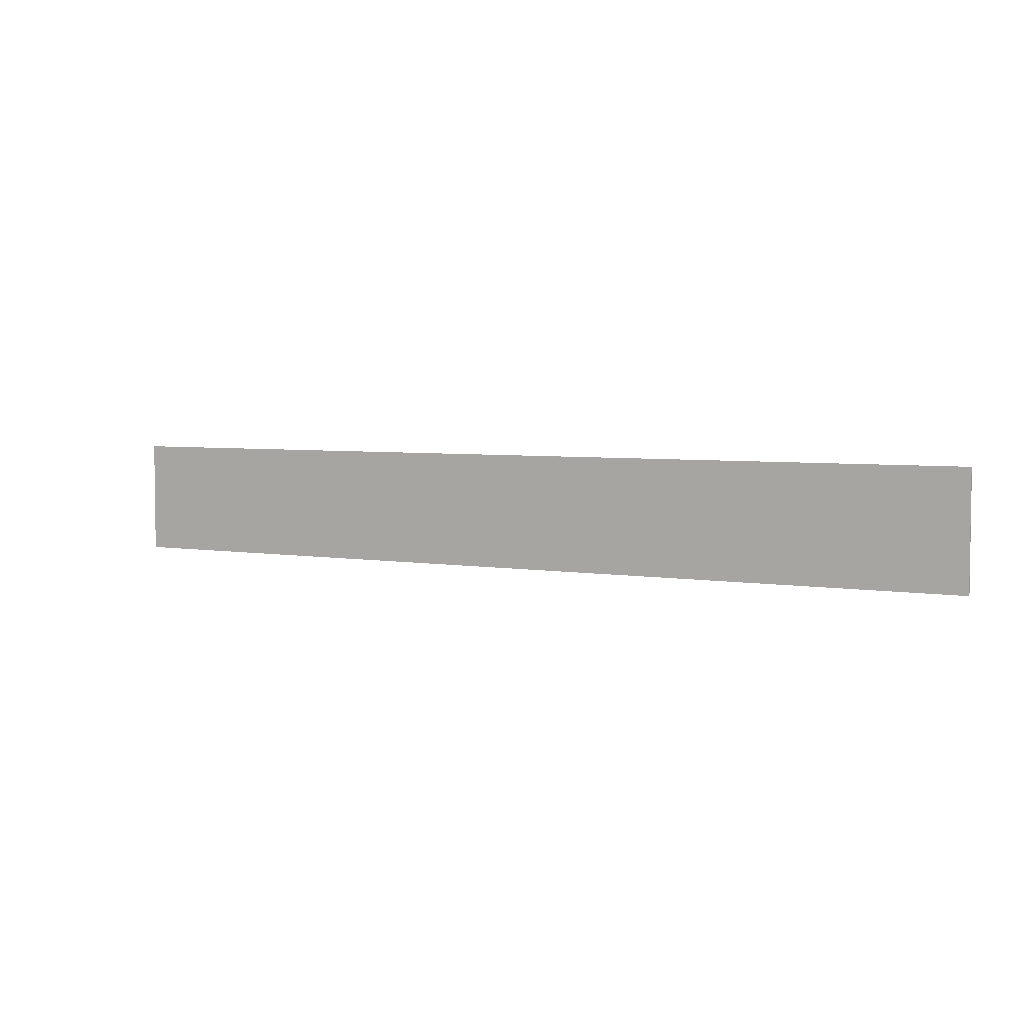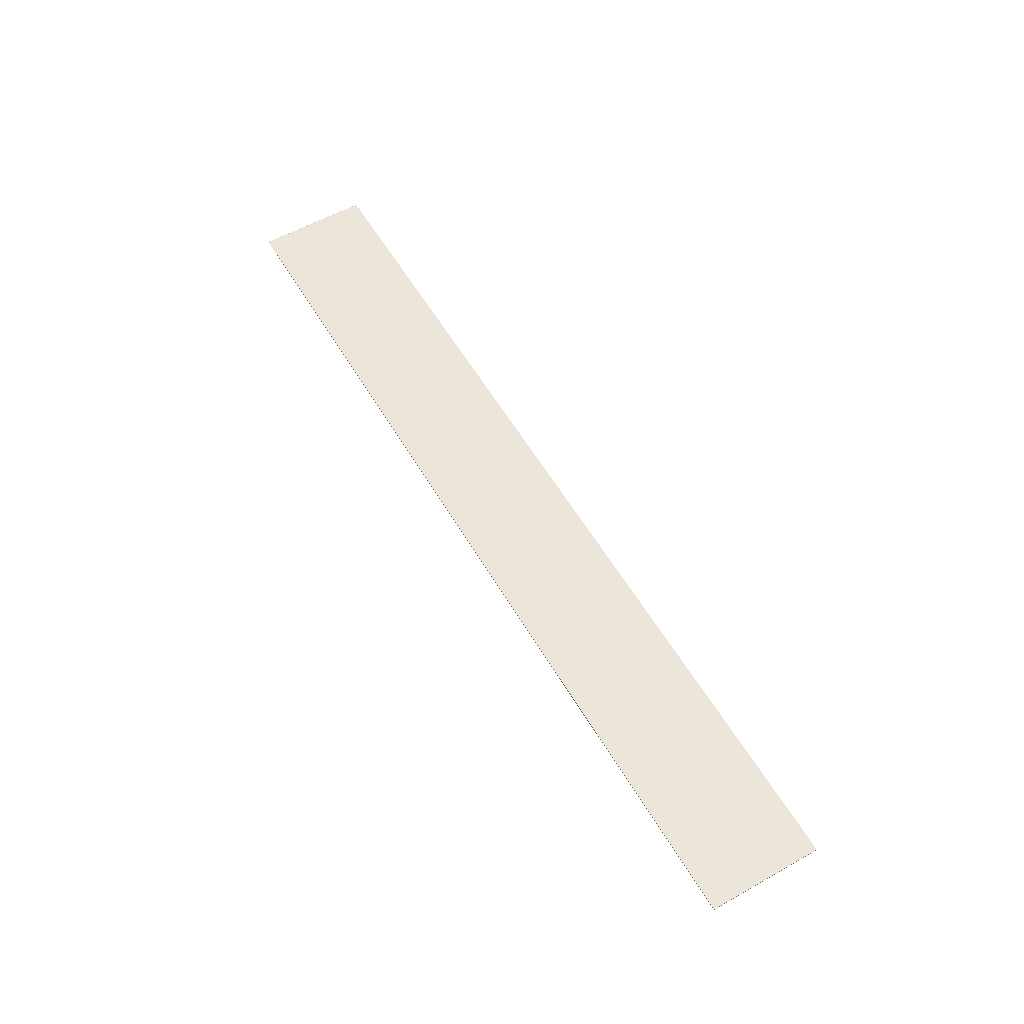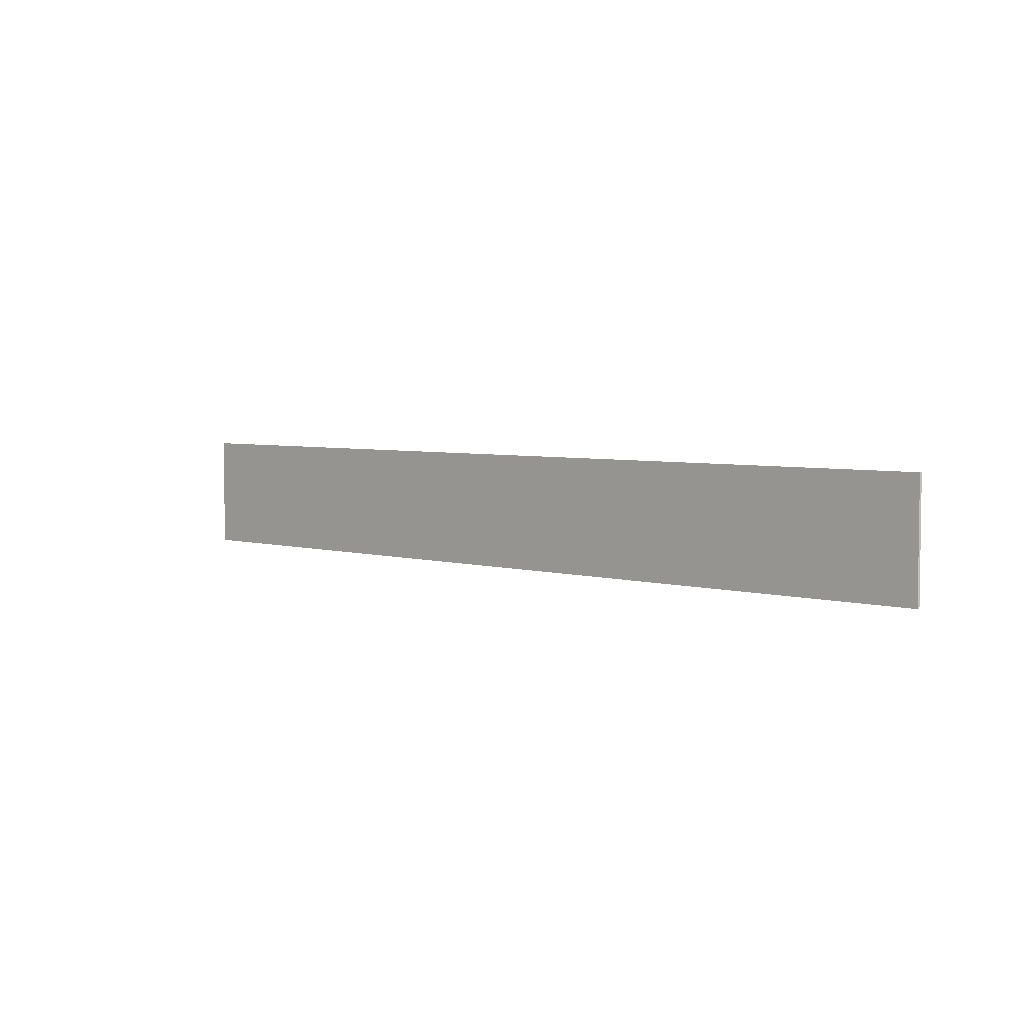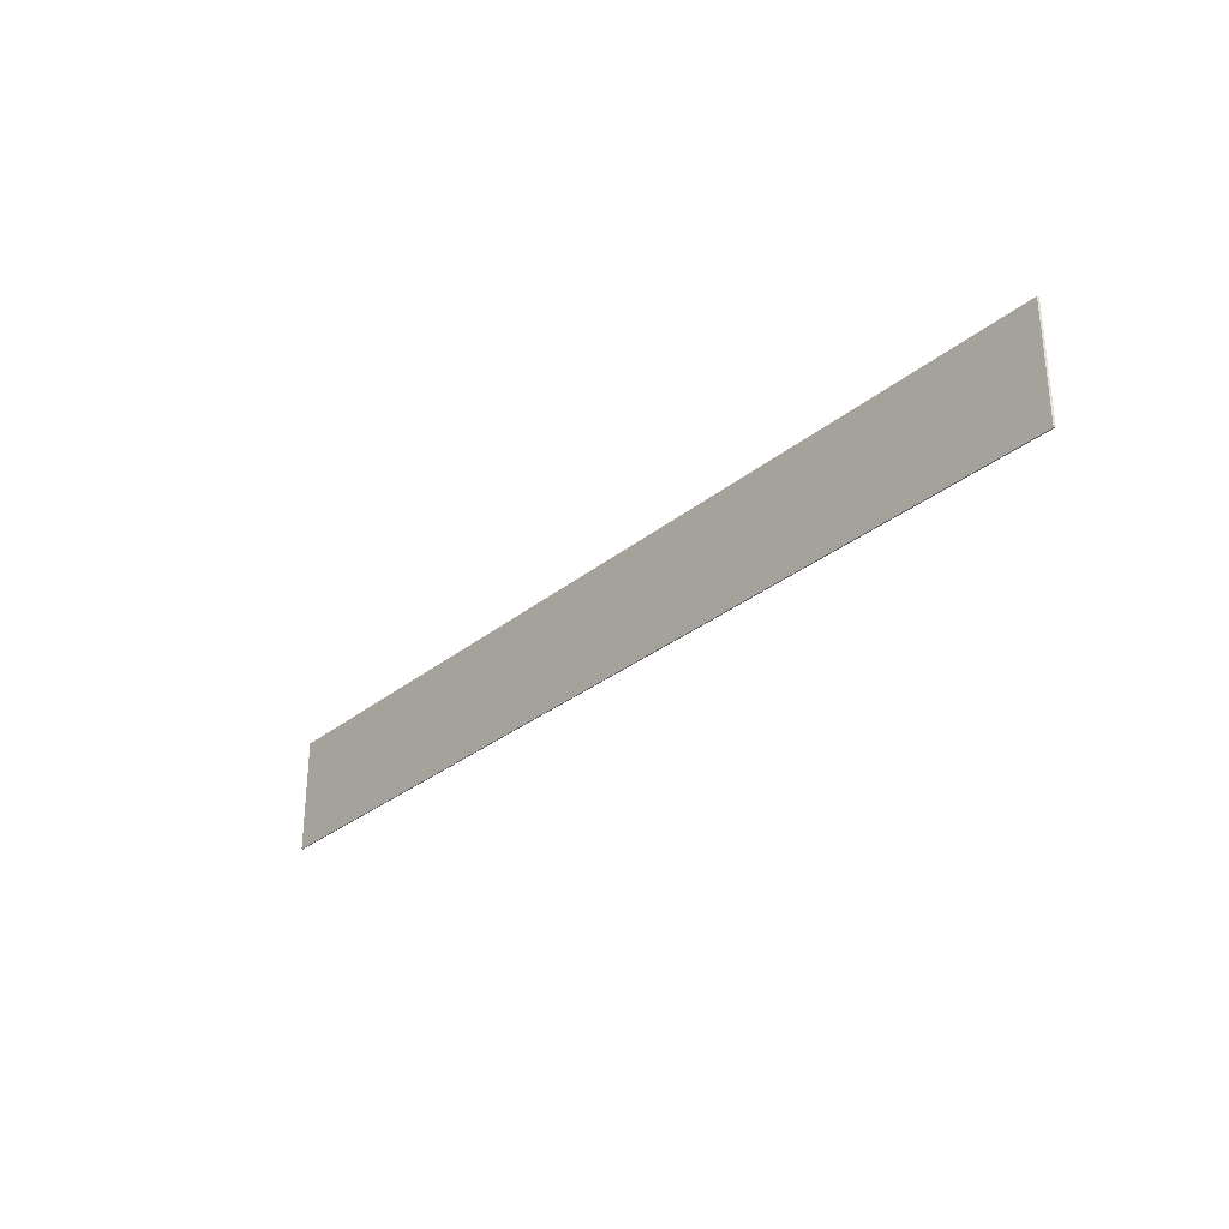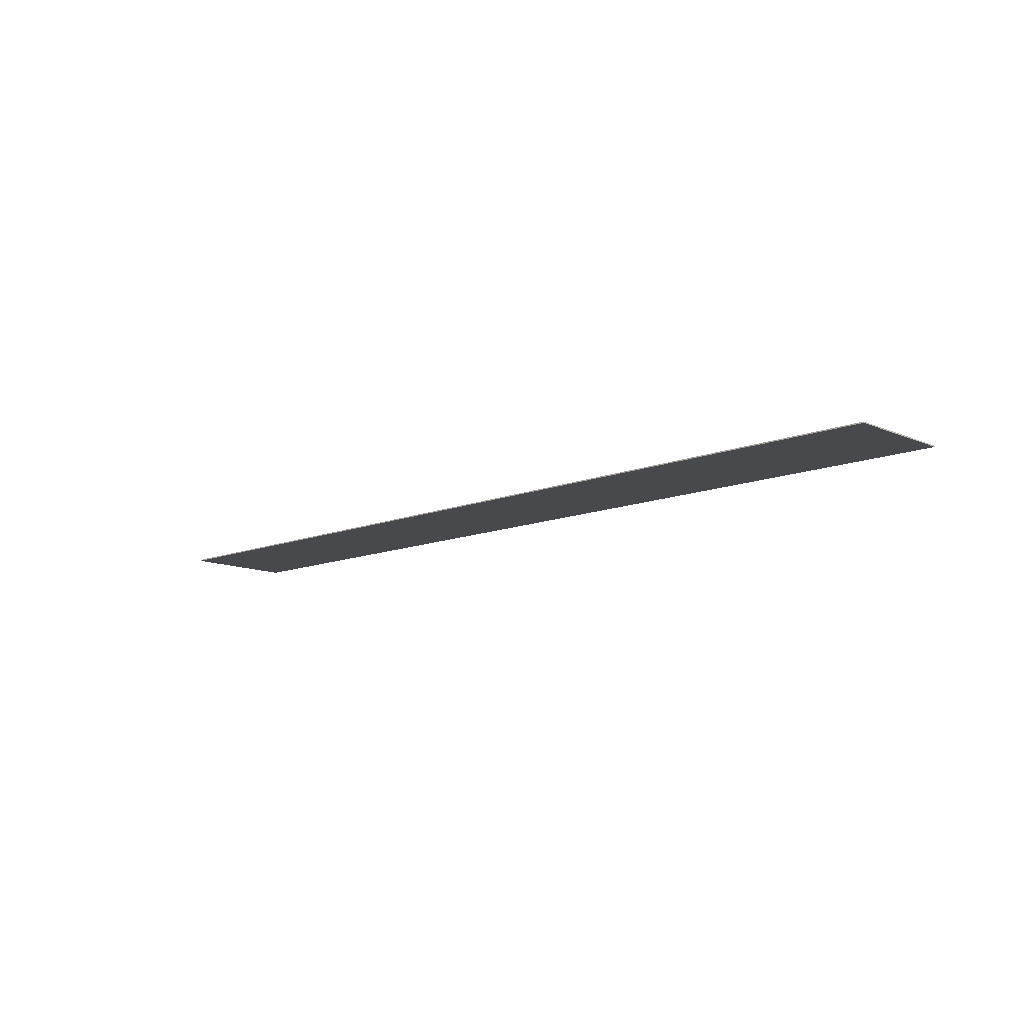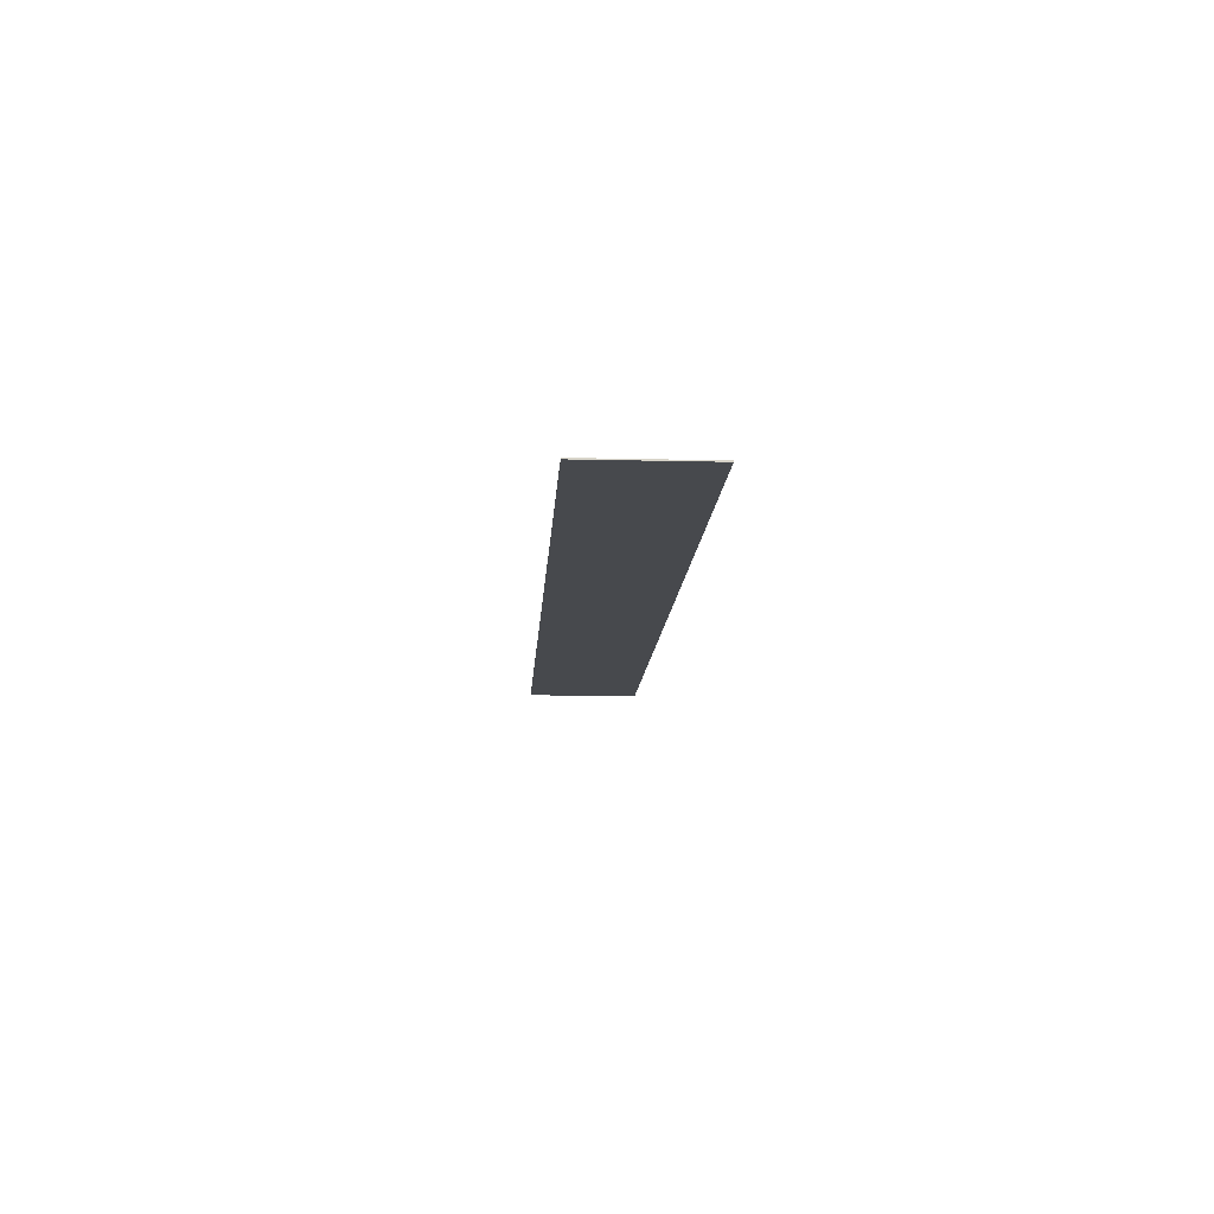
<metadata>
{"format":"obj","ext":"obj","renderer":"f3d","projection":"perspective","resolution":1024,"background":"white","views":[{"elev":4.4,"azim":29.2,"up":"+Z"},{"elev":57.4,"azim":59.8,"up":"+Y"},{"elev":4.4,"azim":-137.2,"up":"+Z"},{"elev":-30.4,"azim":-130.7,"up":"+Z"},{"elev":-12.0,"azim":43.8,"up":"+Y"},{"elev":-12.1,"azim":86.7,"up":"+Y"}]}
</metadata>
<code>
g product-77f43fa1-842e-472b-9308-e0bae14882ee-body
v 6.642 0.008 0
v 6.642 0.008 0.82
v 0.008 0.008 0.82
v 0.008 0.008 0
v 0.008 0.008 0
v 0.008 0.008 0.82
v 0 0 0.82
v 0 0 0
v 0 0 0
v 0 0 0.82
v 6.642 0 0.82
v 6.642 0 0
v 6.642 0 0
v 6.642 0 0.82
v 6.642 0.008 0.82
v 6.642 0.008 0
v 6.642 0.008 0
v 0.008 0.008 0
v 0 0 0
v 6.642 0 0
v 6.642 0.008 0.82
v 0.008 0.008 0.82
v 0 0 0.82
v 6.642 0 0.82
f 2 1 4
f 3 2 4
f 6 5 8
f 7 6 8
f 10 9 12
f 11 10 12
f 14 13 16
f 15 14 16
f 17 20 18
f 18 20 19
f 22 24 21
f 23 24 22

</code>
